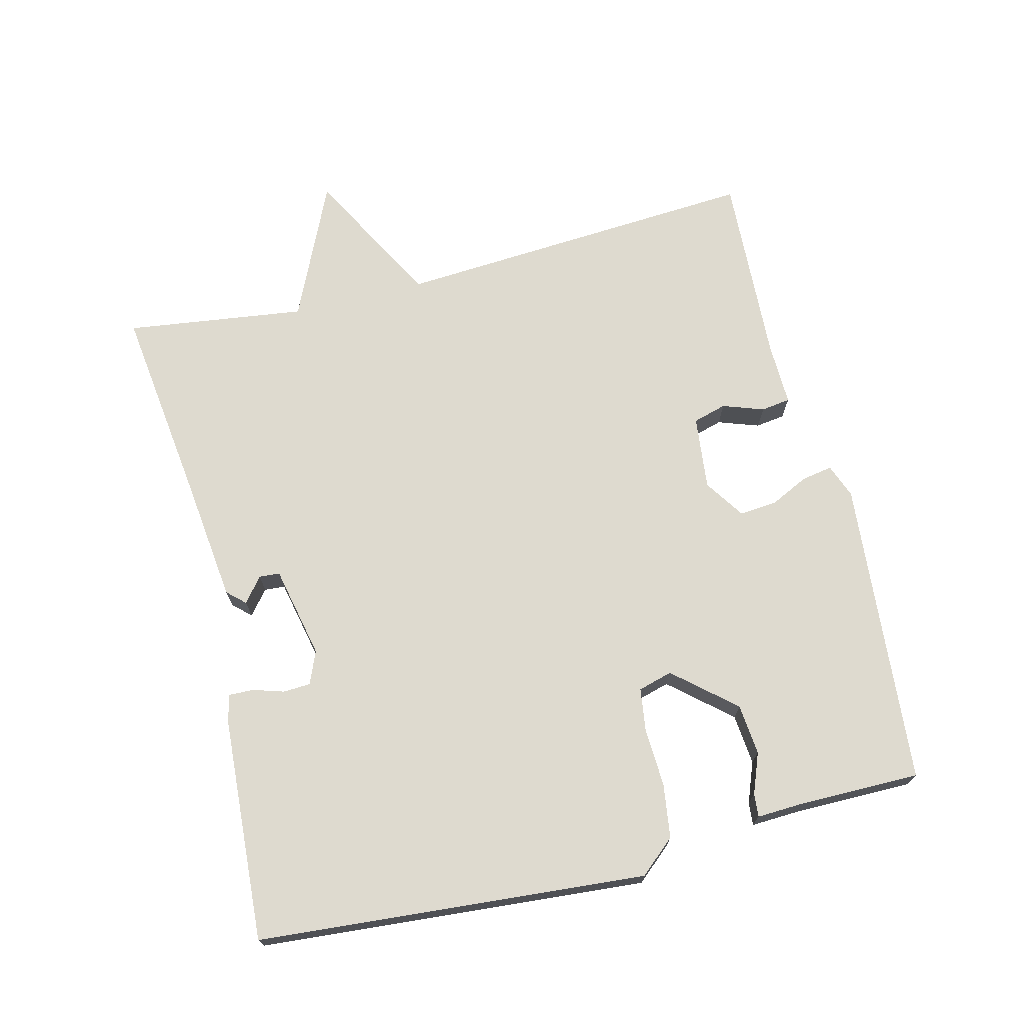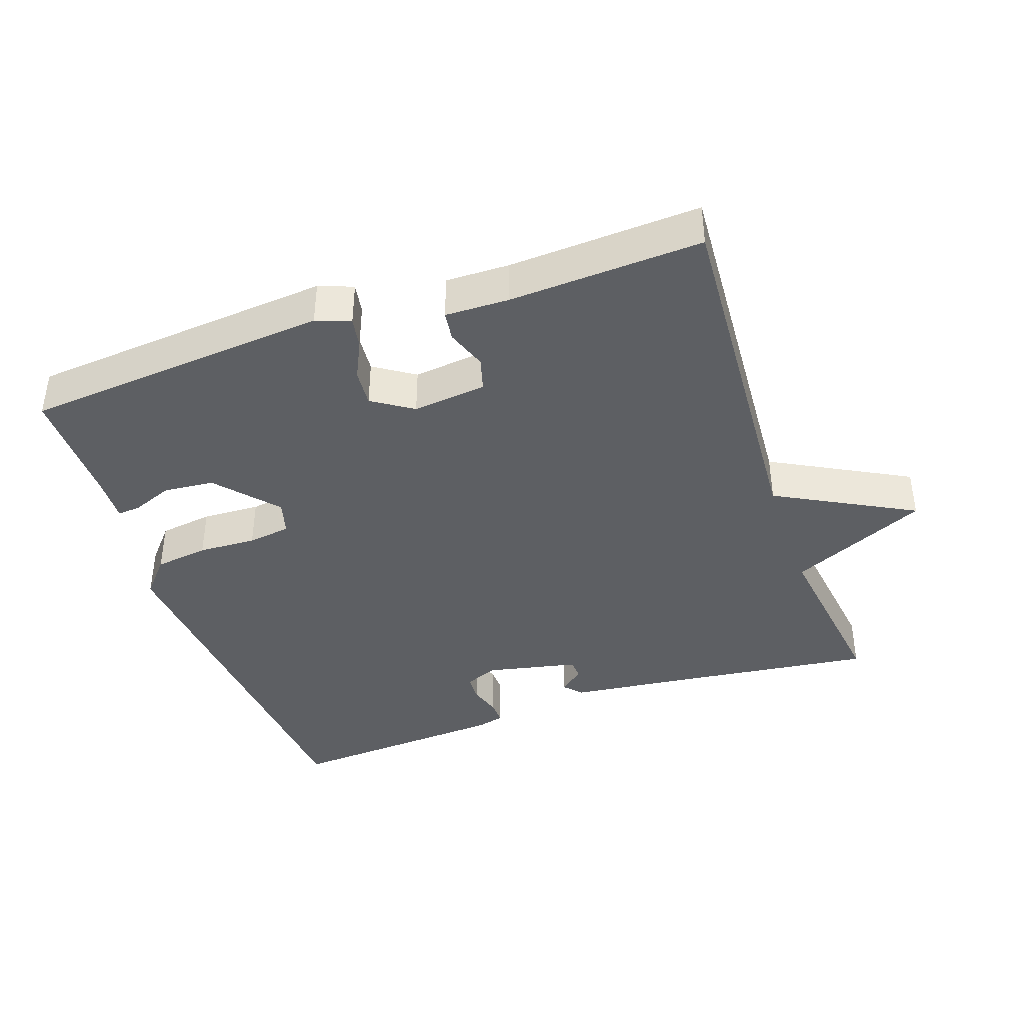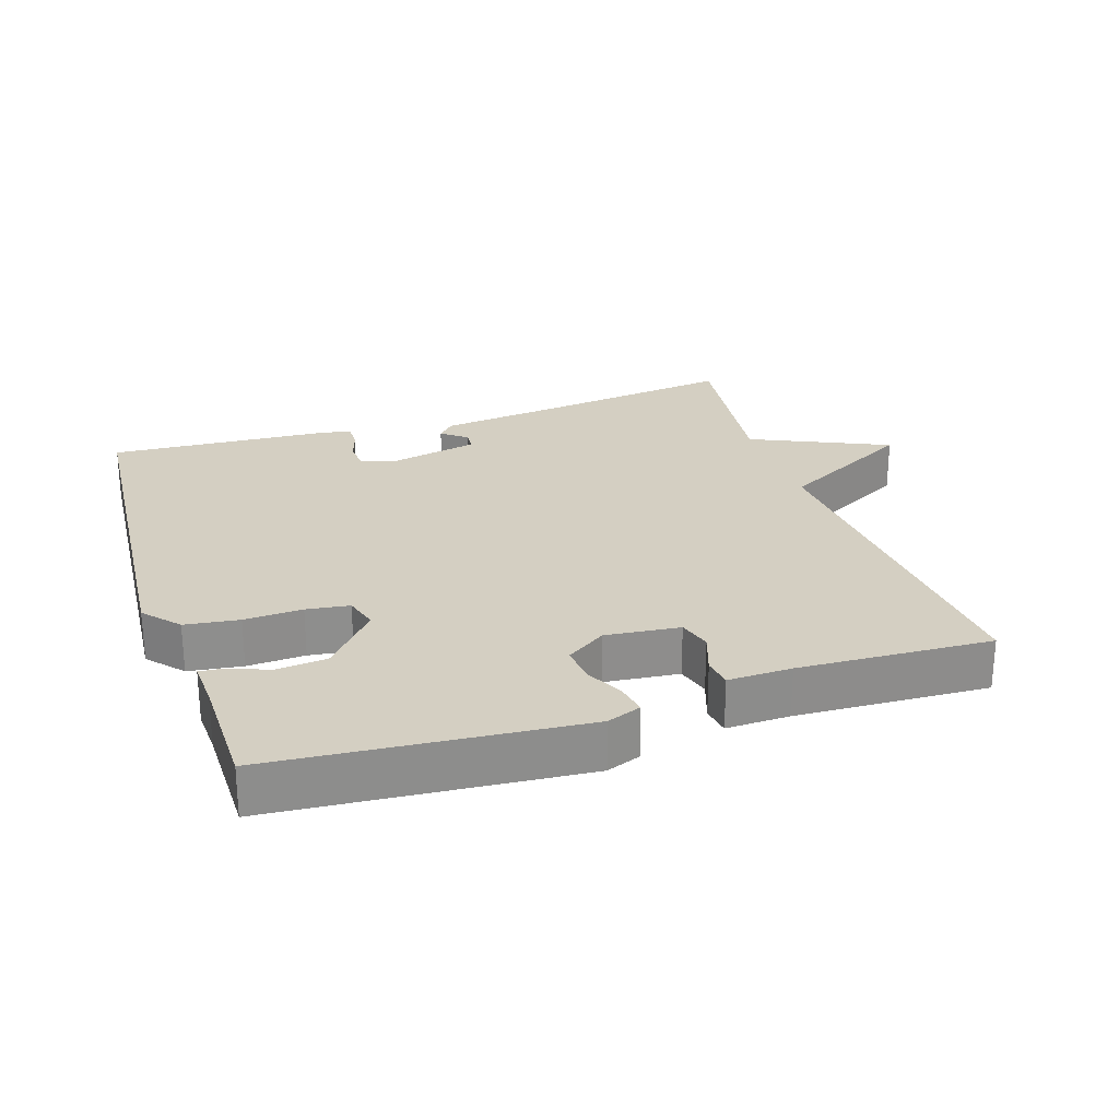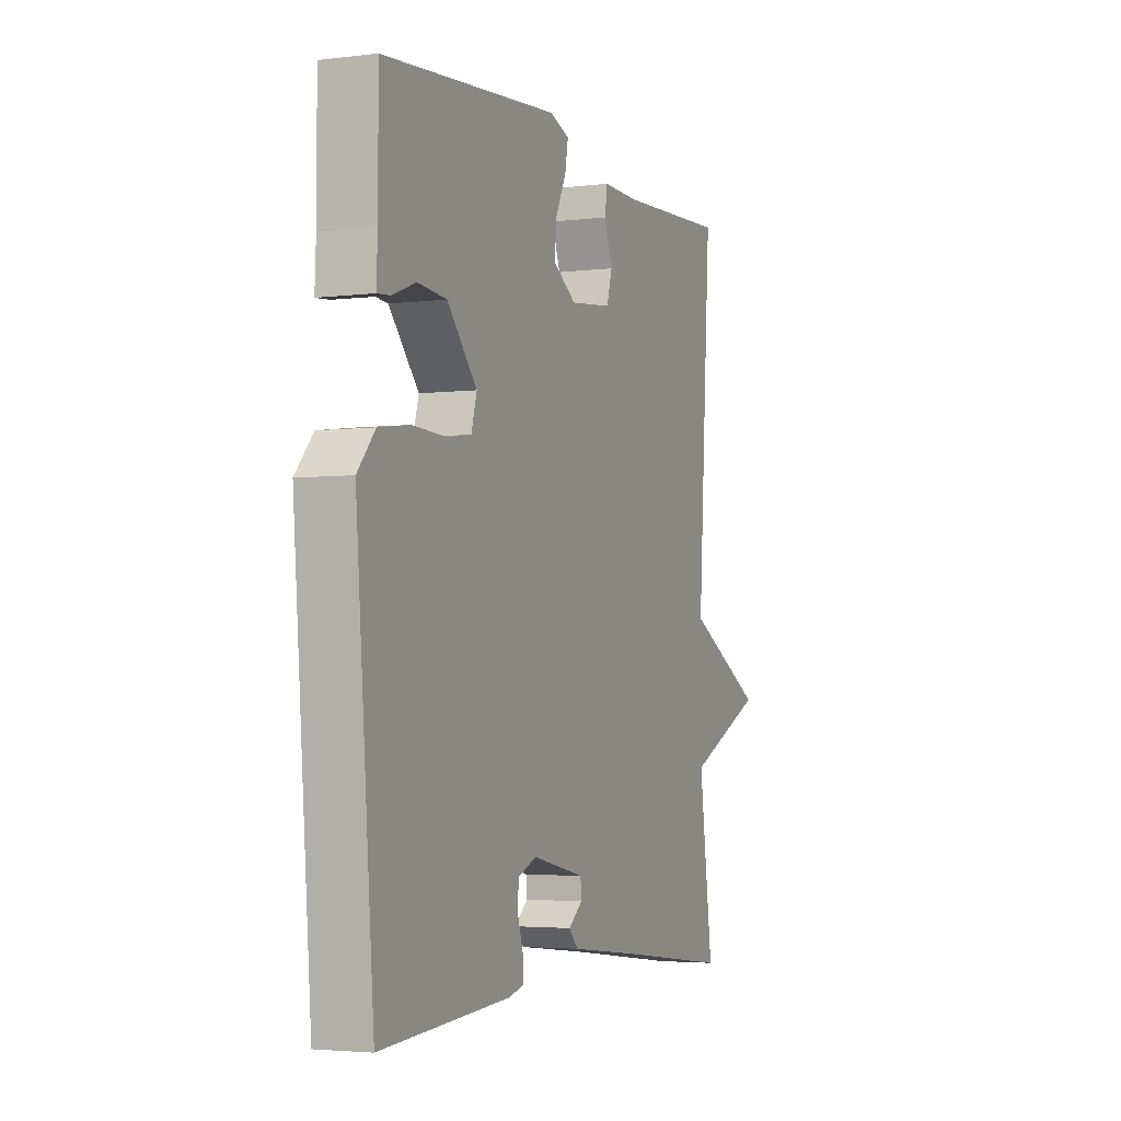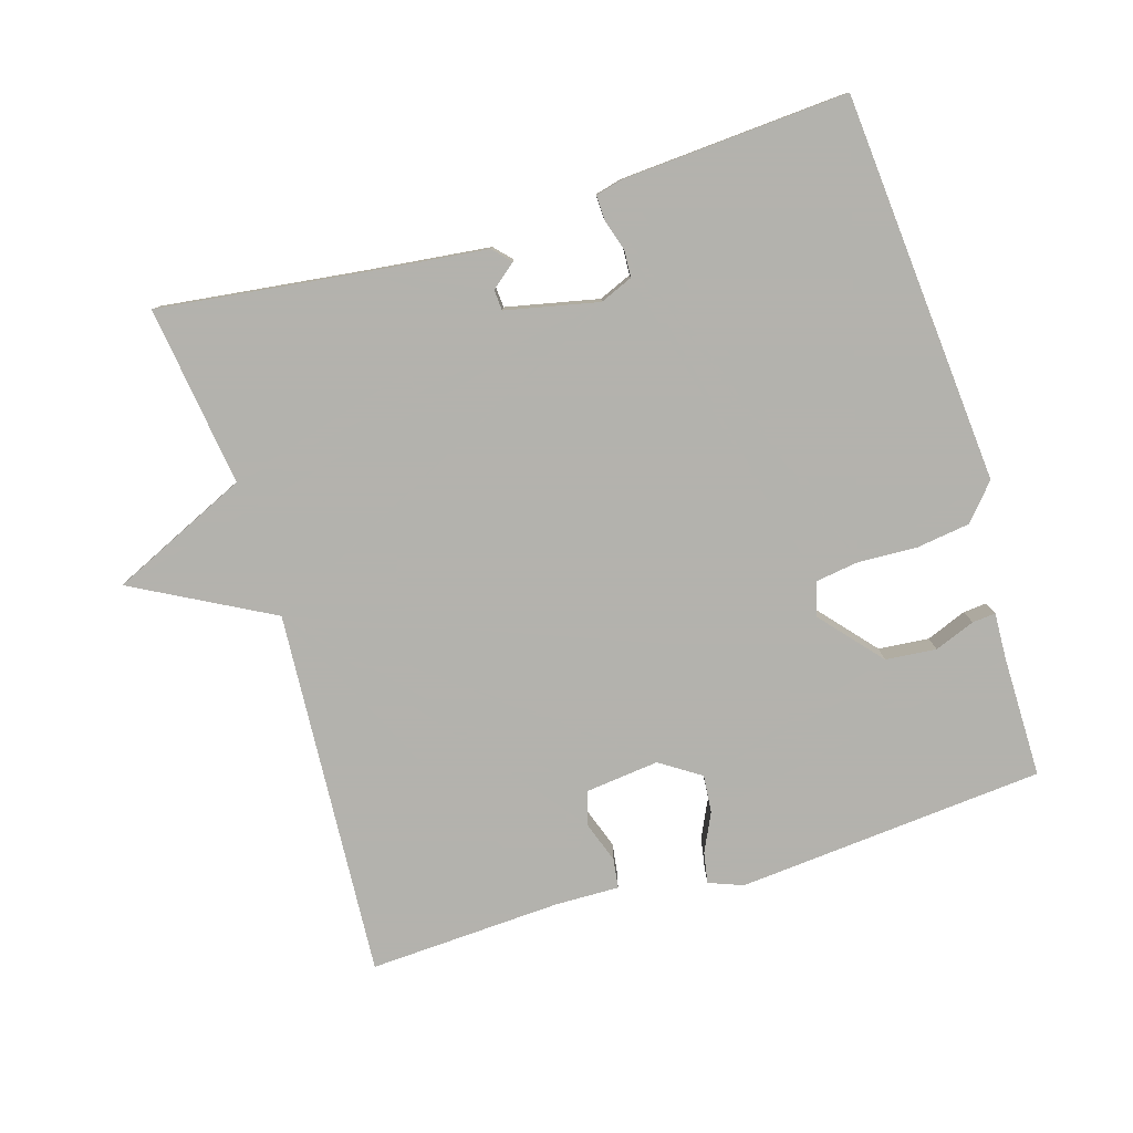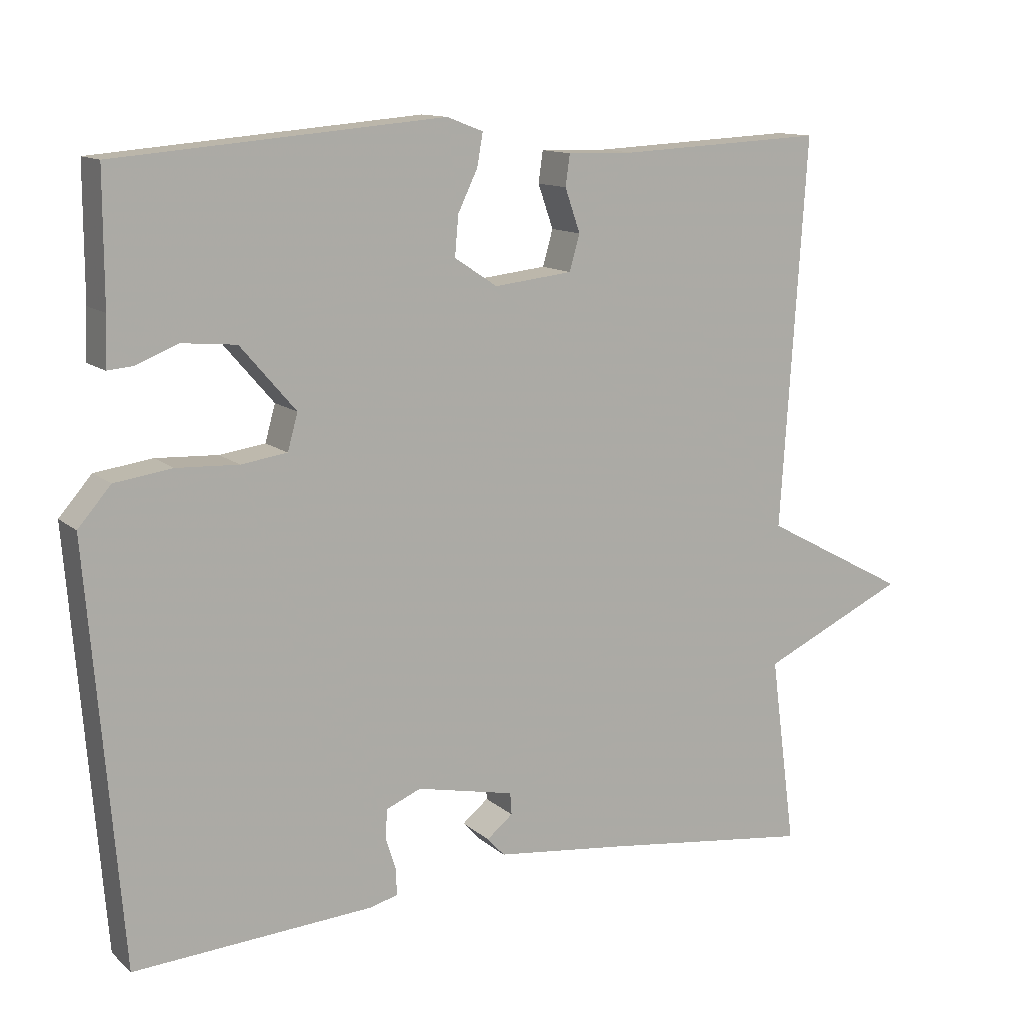
<metadata>
{"format":"obj","ext":"obj","renderer":"f3d","projection":"perspective","resolution":1024,"background":"white","views":[{"elev":71.0,"azim":-104.0,"up":"+Y"},{"elev":-40.2,"azim":19.2,"up":"+Y"},{"elev":25.6,"azim":-18.4,"up":"+Y"},{"elev":-3.5,"azim":-67.3,"up":"+Z"},{"elev":-79.4,"azim":-163.0,"up":"+Y"},{"elev":12.4,"azim":-28.9,"up":"+Z"}]}
</metadata>
<code>
v 0.5 0.07 0.5
v 0.465 0.07 -0.037
v 0.666 0.07 -0.145
v 0.465 0.07 -0.237
v 0.5 0.07 -0.5
v 0.208 0.07 -0.463
v 0.028 0.07 -0.442
v 0.004 0.07 -0.416
v 0.04 0.07 -0.387
v 0.038 0.07 -0.357
v -0.097 0.07 -0.328
v -0.145 0.07 -0.348
v -0.147 0.07 -0.388
v -0.133 0.07 -0.433
v -0.132 0.07 -0.469
v -0.171 0.07 -0.479
v -0.5 0.07 -0.5
v -0.546 0.07 0.068
v -0.501 0.07 0.12
v -0.422 0.07 0.131
v -0.337 0.07 0.127
v -0.274 0.07 0.136
v -0.26 0.07 0.186
v -0.336 0.07 0.274
v -0.41 0.07 0.281
v -0.469 0.07 0.258
v -0.503 0.07 0.255
v -0.5 0.07 0.323
v -0.5 0.07 0.5
v -0.051 0.07 0.538
v -0.001 0.07 0.519
v -0.009 0.07 0.474
v -0.036 0.07 0.418
v -0.041 0.07 0.363
v 0.018 0.07 0.324
v 0.126 0.07 0.336
v 0.14 0.07 0.385
v 0.119 0.07 0.445
v 0.125 0.07 0.488
v 0.218 0.07 0.486
v 0.5 0 0.5
v 0.465 0 -0.037
v 0.666 0 -0.145
v 0.465 0 -0.237
v 0.5 0 -0.5
v 0.208 0 -0.463
v 0.028 0 -0.442
v 0.004 0 -0.416
v 0.04 0 -0.387
v 0.038 0 -0.357
v -0.097 0 -0.328
v -0.145 0 -0.348
v -0.147 0 -0.388
v -0.133 0 -0.433
v -0.132 0 -0.469
v -0.171 0 -0.479
v -0.5 0 -0.5
v -0.546 0 0.068
v -0.501 0 0.12
v -0.422 0 0.131
v -0.337 0 0.127
v -0.274 0 0.136
v -0.26 0 0.186
v -0.336 0 0.274
v -0.41 0 0.281
v -0.469 0 0.258
v -0.503 0 0.255
v -0.5 0 0.323
v -0.5 0 0.5
v -0.051 0 0.538
v -0.001 0 0.519
v -0.009 0 0.474
v -0.036 0 0.418
v -0.041 0 0.363
v 0.018 0 0.324
v 0.126 0 0.336
v 0.14 0 0.385
v 0.119 0 0.445
v 0.125 0 0.488
v 0.218 0 0.486
f 37 38 39 40
f 40 1 2
f 37 40 2
f 36 37 2
f 35 36 2
f 34 35 2
f 31 32 33
f 30 31 33
f 29 30 33
f 28 29 33
f 28 33 34
f 25 26 27 28
f 24 25 28 34
f 23 24 34 2
f 19 20 21
f 18 19 21
f 17 18 21
f 16 17 21
f 15 16 21
f 14 15 21
f 13 14 21
f 12 13 21 22
f 22 23 2
f 12 22 2
f 11 12 2
f 6 7 8 9
f 6 9 10
f 5 6 10
f 4 5 10
f 4 10 11
f 3 4 11
f 2 3 11
f 80 79 78 77
f 42 41 80
f 42 80 77
f 42 77 76
f 42 76 75
f 42 75 74
f 73 72 71
f 73 71 70
f 73 70 69
f 73 69 68
f 74 73 68
f 68 67 66 65
f 74 68 65 64
f 42 74 64 63
f 61 60 59
f 61 59 58
f 61 58 57
f 61 57 56
f 61 56 55
f 61 55 54
f 61 54 53
f 62 61 53 52
f 42 63 62
f 42 62 52
f 42 52 51
f 49 48 47 46
f 50 49 46
f 50 46 45
f 50 45 44
f 51 50 44
f 51 44 43
f 51 43 42
f 1 41 42 2
f 2 42 43 3
f 3 43 44 4
f 4 44 45 5
f 5 45 46 6
f 6 46 47 7
f 7 47 48 8
f 8 48 49 9
f 9 49 50 10
f 10 50 51 11
f 11 51 52 12
f 12 52 53 13
f 13 53 54 14
f 14 54 55 15
f 15 55 56 16
f 16 56 57 17
f 17 57 58 18
f 18 58 59 19
f 19 59 60 20
f 20 60 61 21
f 21 61 62 22
f 22 62 63 23
f 23 63 64 24
f 24 64 65 25
f 25 65 66 26
f 26 66 67 27
f 27 67 68 28
f 28 68 69 29
f 29 69 70 30
f 30 70 71 31
f 31 71 72 32
f 32 72 73 33
f 33 73 74 34
f 34 74 75 35
f 35 75 76 36
f 36 76 77 37
f 37 77 78 38
f 38 78 79 39
f 39 79 80 40
f 40 80 41 1

</code>
